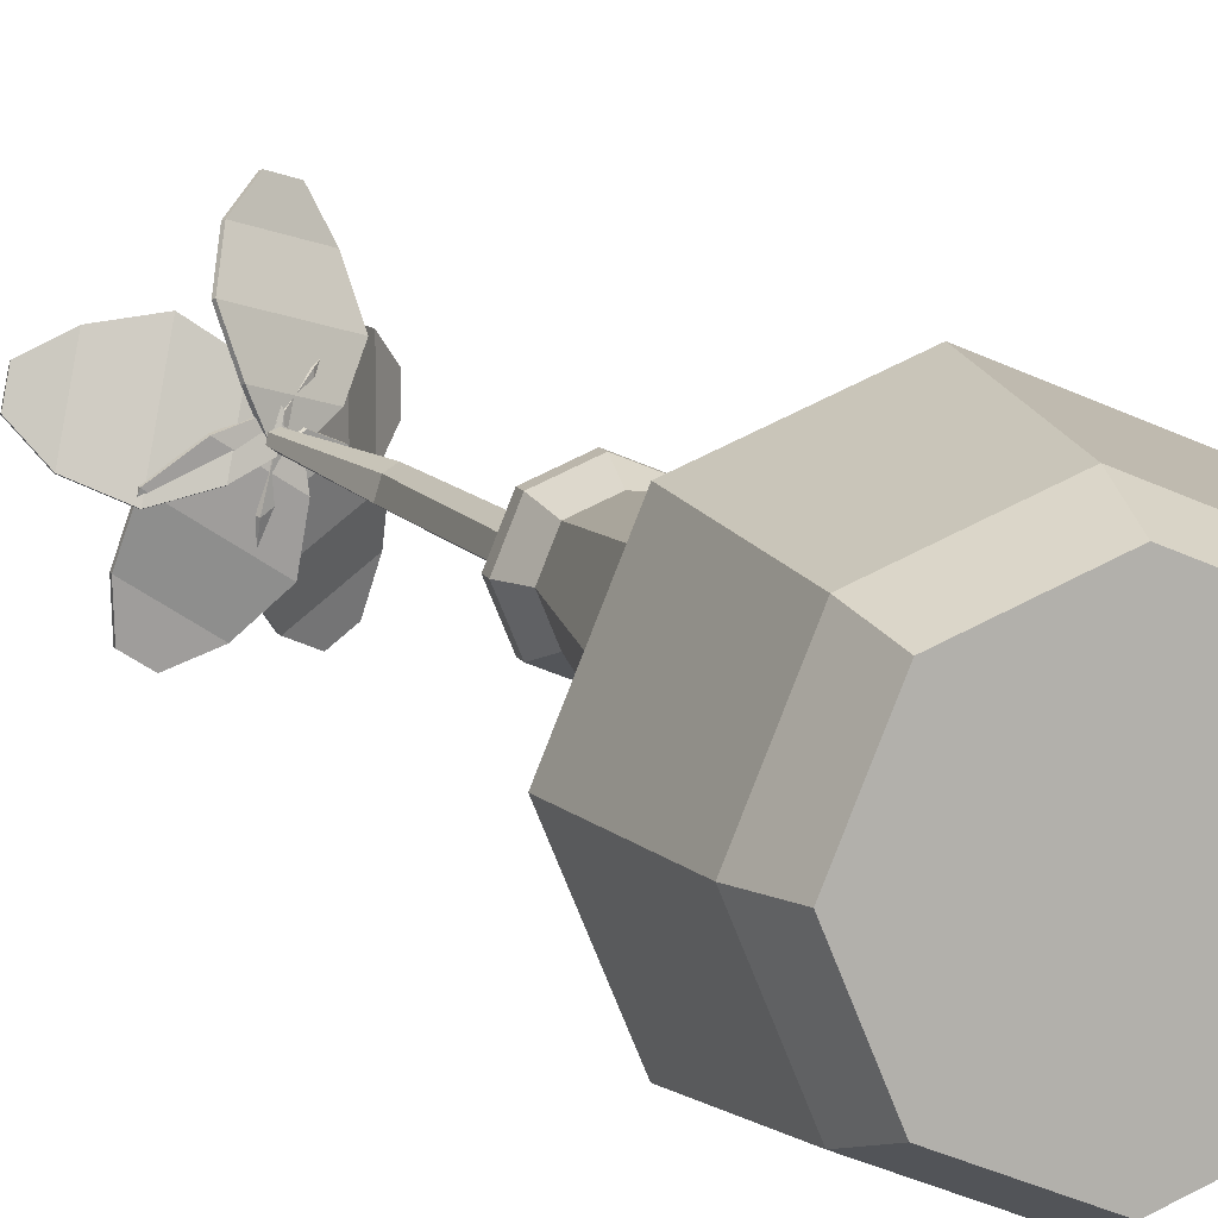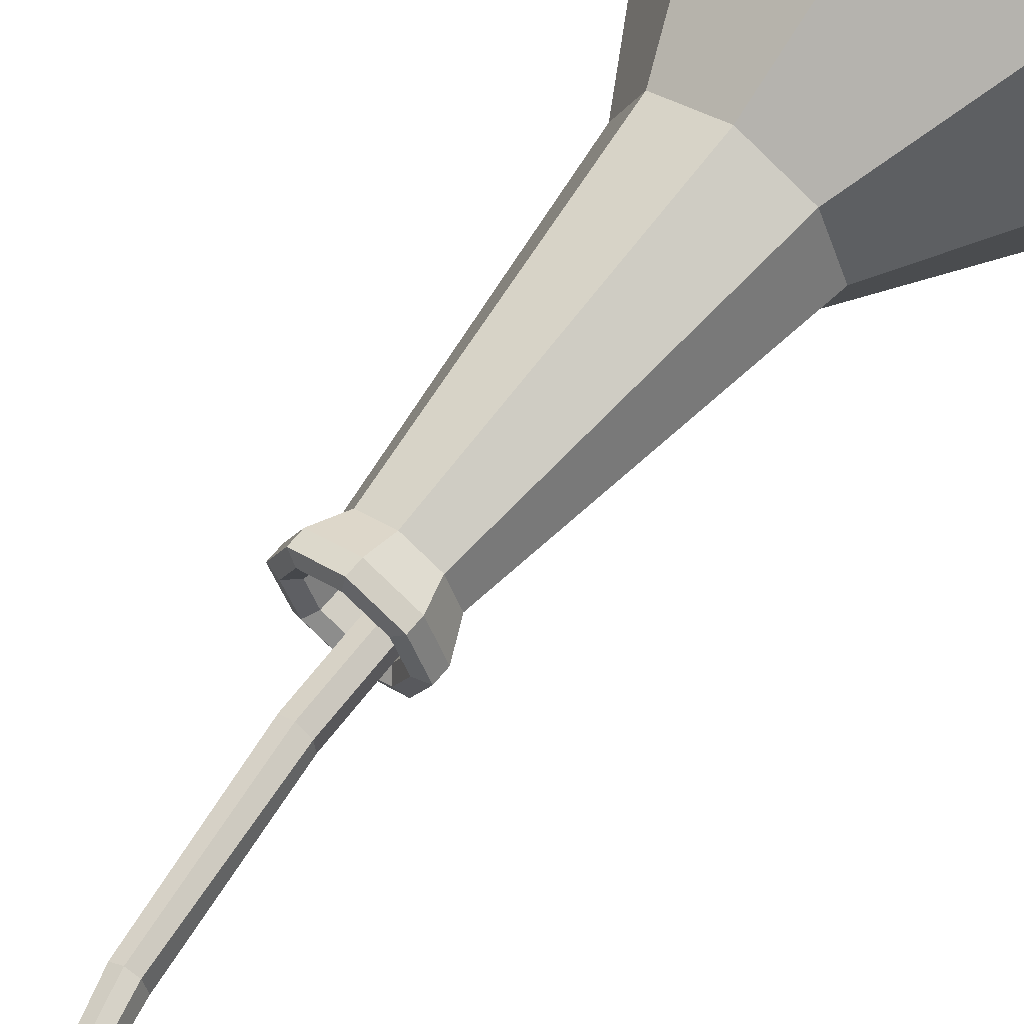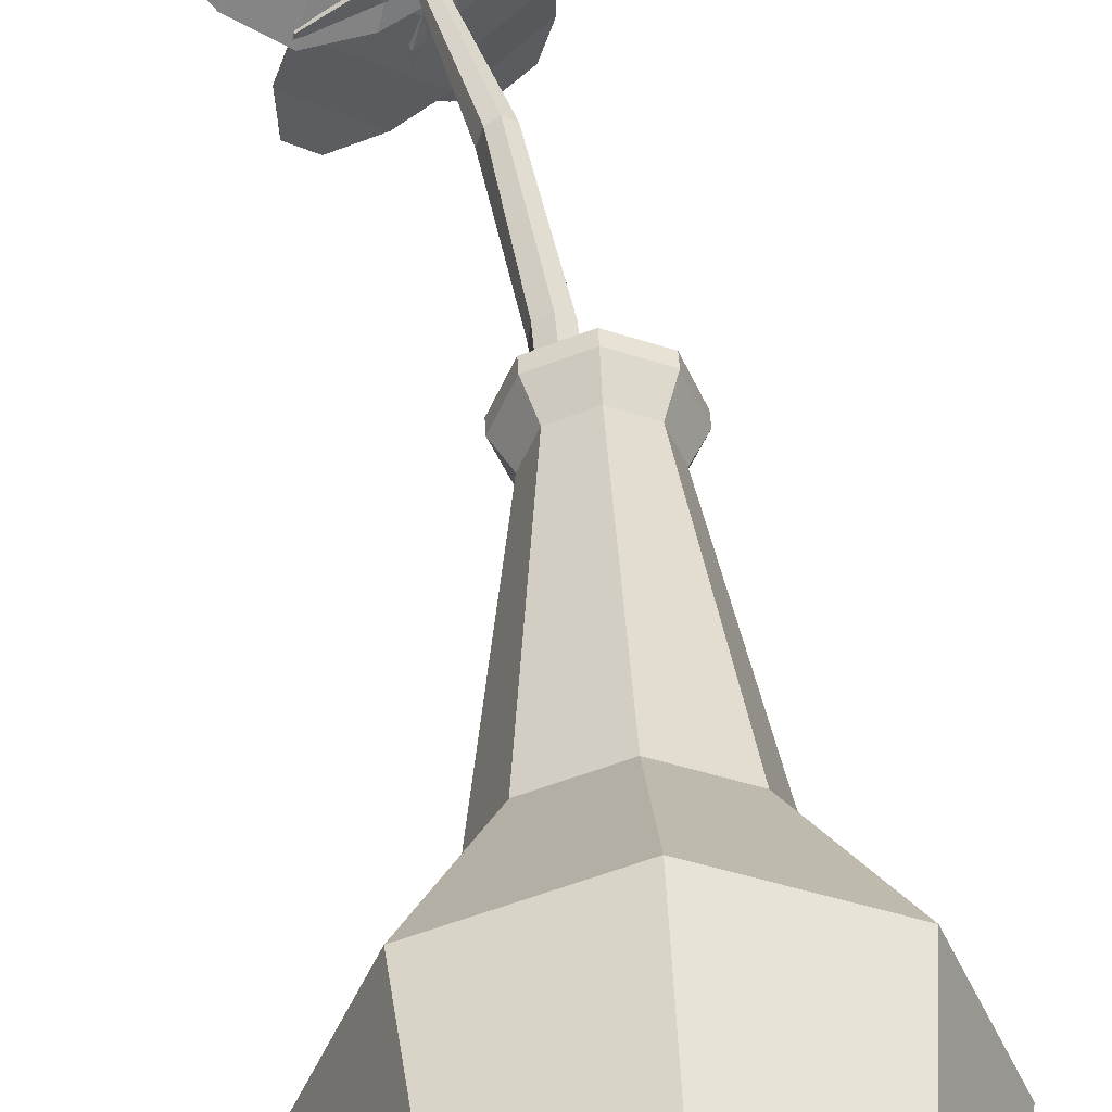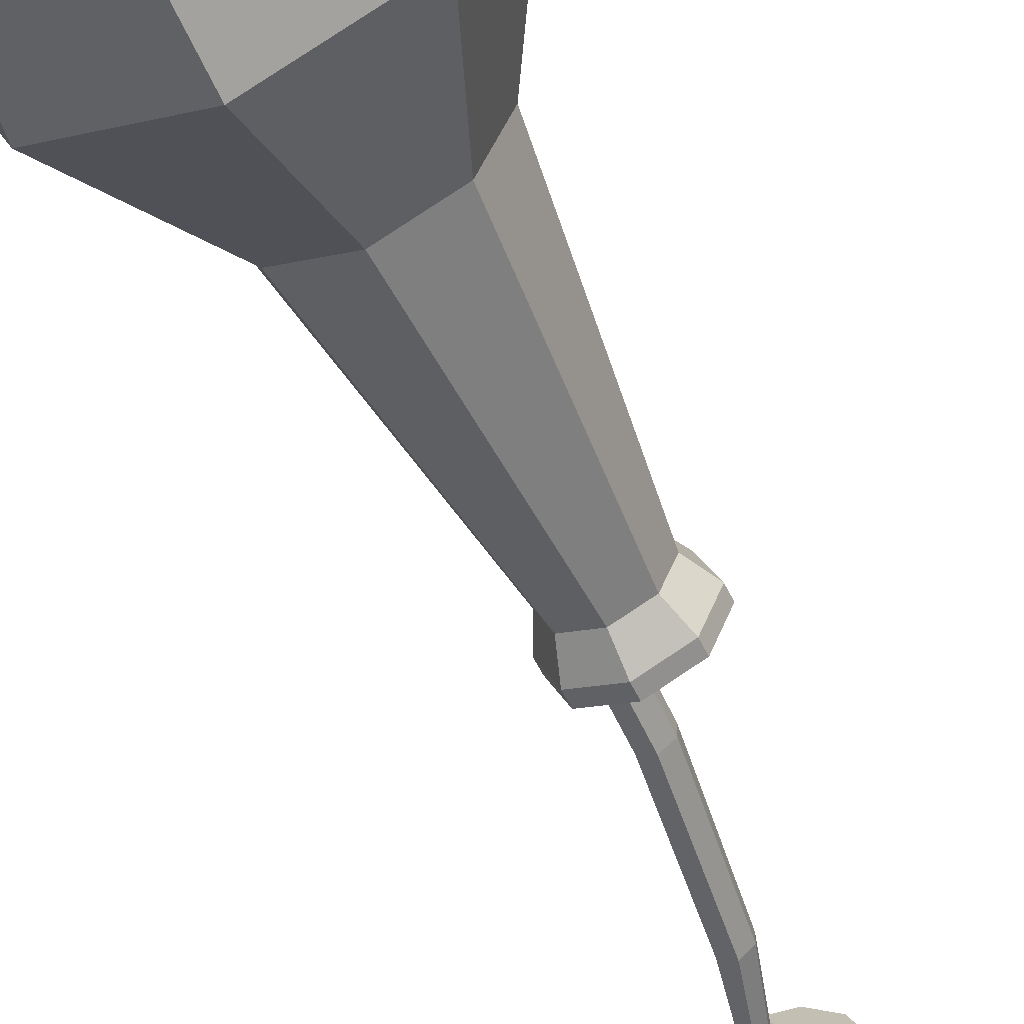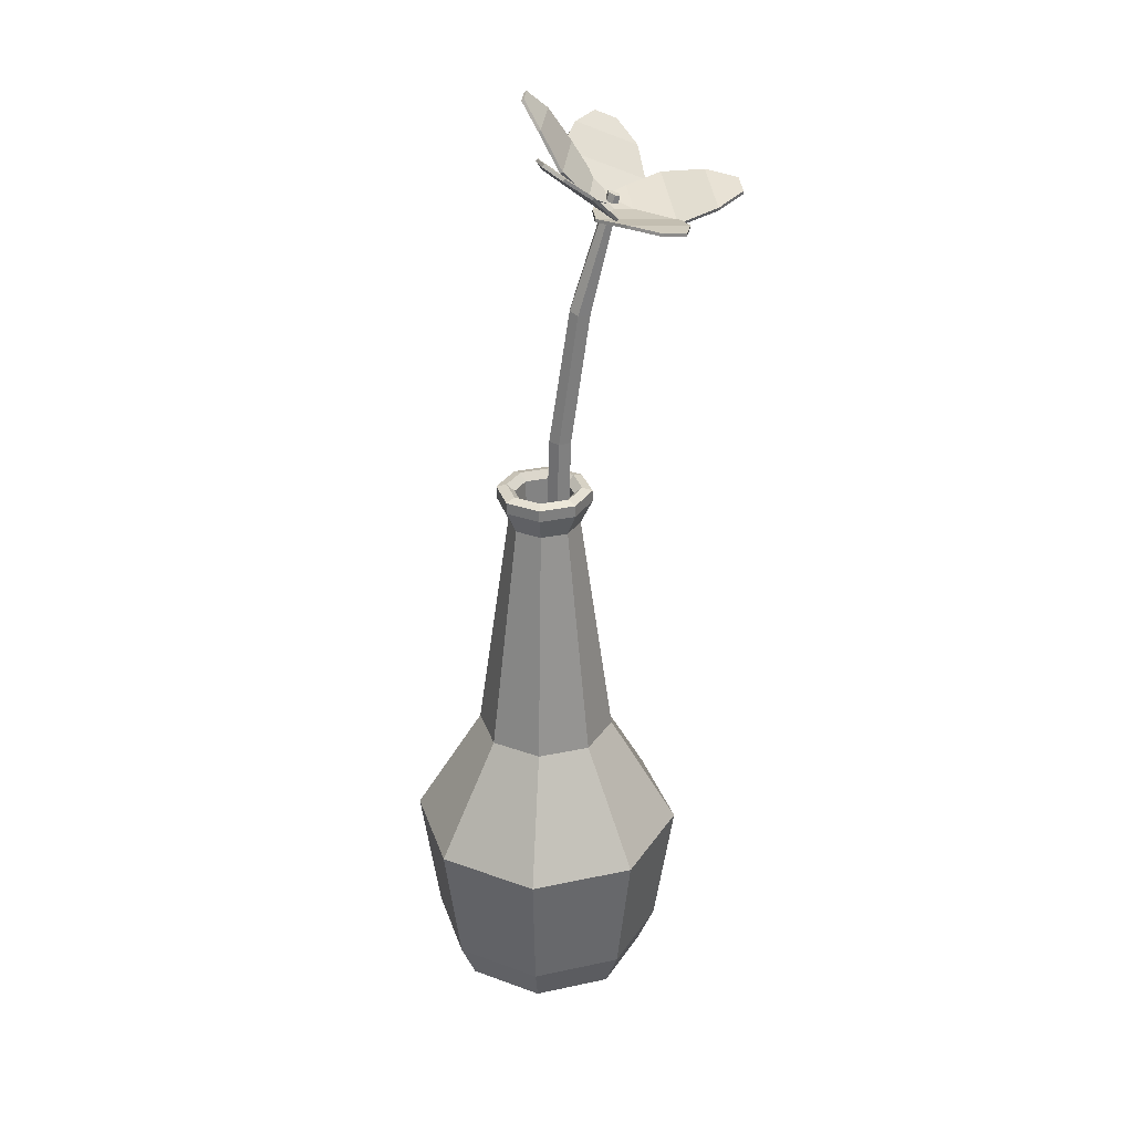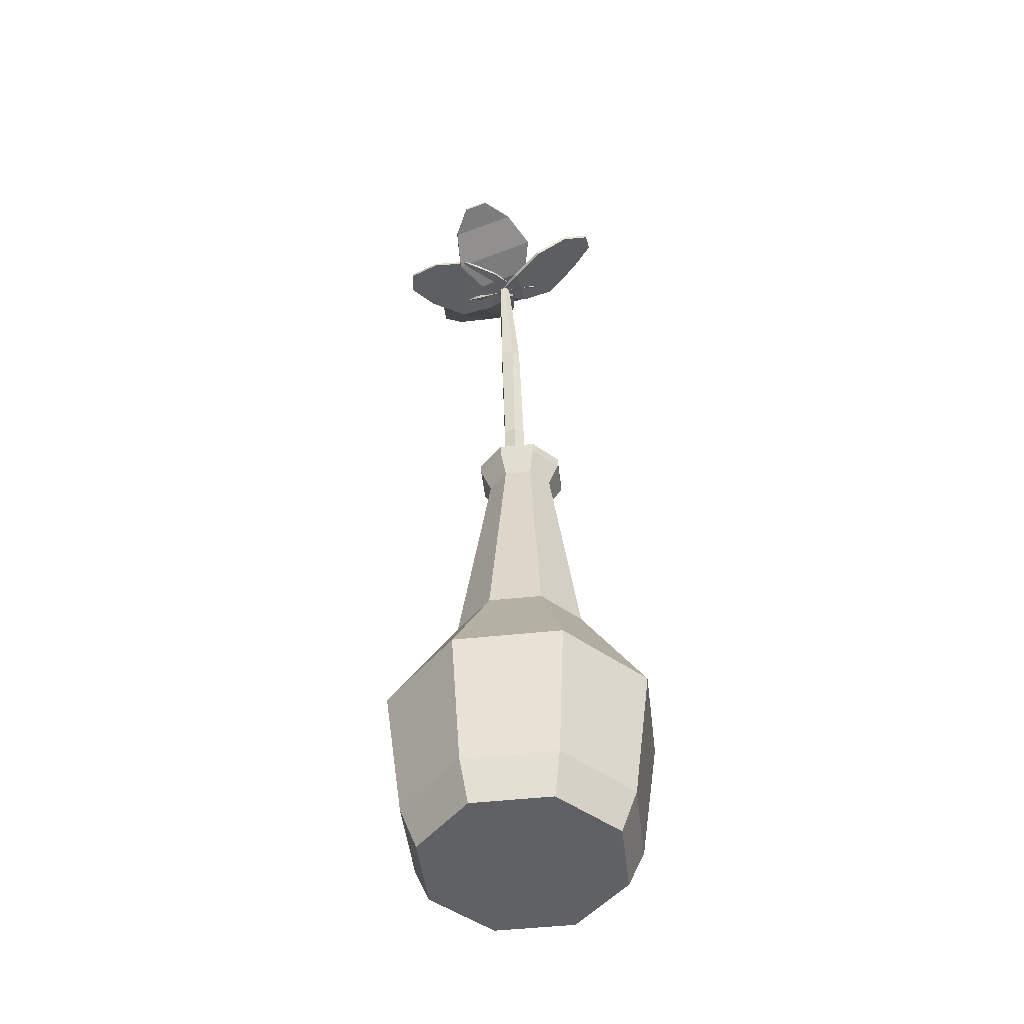
<metadata>
{"format":"obj","ext":"obj","renderer":"f3d","projection":"perspective","resolution":1024,"background":"white","views":[{"elev":10.3,"azim":-16.5,"up":"+Z"},{"elev":63.7,"azim":-141.3,"up":"+Z"},{"elev":42.8,"azim":-2.9,"up":"+Z"},{"elev":-55.9,"azim":25.5,"up":"+Z"},{"elev":30.1,"azim":-174.7,"up":"+Y"},{"elev":-49.2,"azim":-60.7,"up":"+Y"}]}
</metadata>
<code>
g Leaf_Plane
v -0.5904 8.426 0.2343
v 0.1639 9.358 0.2742
v -0.5904 8.426 0.02912
v 0.1639 9.358 0.0406
v -0.2094 8.82 0.5711
v -0.2094 8.82 -0.2969
v -0.4277 8.55 -0.1544
v -0.4277 8.55 0.4016
v -0.005738 9.148 0.4813
v -0.005738 9.148 -0.1667
v -0.5679 8.408 0.02912
v -0.5679 8.408 0.2343
v 0.0167 9.13 0.4813
v 0.1863 9.34 0.2742
v 0.1863 9.34 0.0406
v -0.4053 8.532 -0.1544
v -0.4053 8.532 0.4016
v -0.187 8.802 0.5711
v 0.0167 9.13 -0.1667
v -0.187 8.802 -0.2969
f 9 10 4 2
f 8 7 6 5
f 1 3 7 8
f 5 6 10 9
f 13 14 15 19
f 17 18 20 16
f 12 17 16 11
f 18 13 19 20
f 2 4 15 14
f 7 3 11 16
f 5 9 13 18
f 3 1 12 11
f 6 7 16 20
f 8 5 18 17
f 4 10 19 15
f 9 2 14 13
f 1 8 17 12
f 10 6 20 19
g Leaf.001_Plane.003
v -0.6668 8.394 0.1197
v -0.5737 8.832 1.232
v -0.4876 8.477 0.06442
v -0.3697 8.927 1.169
v -0.8796 8.424 0.7258
v -0.1218 8.776 0.4922
v -0.2832 8.587 0.2117
v -0.7687 8.361 0.3614
v -0.7833 8.646 1.04
v -0.2175 8.909 0.8655
v -0.4739 8.453 0.07273
v -0.653 8.37 0.128
v -0.7696 8.622 1.048
v -0.56 8.808 1.24
v -0.356 8.903 1.177
v -0.2694 8.563 0.22
v -0.755 8.337 0.3697
v -0.8659 8.4 0.7341
v -0.2037 8.885 0.8738
v -0.108 8.752 0.5005
f 29 30 24 22
f 28 27 26 25
f 21 23 27 28
f 25 26 30 29
f 33 34 35 39
f 37 38 40 36
f 32 37 36 31
f 38 33 39 40
f 22 24 35 34
f 27 23 31 36
f 25 29 33 38
f 23 21 32 31
f 26 27 36 40
f 28 25 38 37
f 24 30 39 35
f 29 22 34 33
f 21 28 37 32
f 30 26 40 39
g Leaf.002_Plane.004
v -0.4948 8.448 0.1212
v -1.129 8.509 -0.8951
v -0.6636 8.413 0.2324
v -1.321 8.469 -0.7685
v -0.5156 8.483 -0.5207
v -1.23 8.334 -0.05034
v -0.9196 8.343 0.1604
v -0.4621 8.438 -0.1409
v -0.8083 8.533 -0.7836
v -1.341 8.422 -0.4325
v -0.6602 8.385 0.2286
v -0.4914 8.42 0.1174
v -0.8049 8.504 -0.7875
v -1.125 8.481 -0.8989
v -1.317 8.441 -0.7723
v -0.9162 8.315 0.1566
v -0.4587 8.41 -0.1448
v -0.5122 8.455 -0.5245
v -1.338 8.393 -0.4363
v -1.226 8.306 -0.05417
f 49 50 44 42
f 48 47 46 45
f 41 43 47 48
f 45 46 50 49
f 53 54 55 59
f 57 58 60 56
f 52 57 56 51
f 58 53 59 60
f 42 44 55 54
f 47 43 51 56
f 45 49 53 58
f 43 41 52 51
f 46 47 56 60
f 48 45 58 57
f 44 50 59 55
f 49 42 54 53
f 41 48 57 52
f 50 46 60 59
g Leaf.003_Plane.005
v -0.6125 8.395 0.0377
v -1.786 8.504 0.2571
v -0.565 8.441 0.232
v -1.732 8.556 0.4782
v -1.223 8.327 -0.1524
v -1.022 8.521 0.6693
v -0.7179 8.455 0.46
v -0.8467 8.33 -0.06645
v -1.572 8.431 0.003159
v -1.422 8.576 0.6167
v -0.5663 8.413 0.2389
v -0.6138 8.367 0.04463
v -1.574 8.403 0.01009
v -1.788 8.476 0.264
v -1.734 8.528 0.4852
v -0.7192 8.427 0.4669
v -0.848 8.302 -0.05952
v -1.224 8.299 -0.1455
v -1.424 8.548 0.6236
v -1.023 8.493 0.6762
f 69 70 64 62
f 68 67 66 65
f 61 63 67 68
f 65 66 70 69
f 73 74 75 79
f 77 78 80 76
f 72 77 76 71
f 78 73 79 80
f 62 64 75 74
f 67 63 71 76
f 65 69 73 78
f 63 61 72 71
f 66 67 76 80
f 68 65 78 77
f 64 70 79 75
f 69 62 74 73
f 61 68 77 72
f 70 66 80 79
g Leaf.004_Plane.006
v -0.4776 8.465 0.1557
v -0.09918 9.062 -0.8136
v -0.6417 8.393 0.05579
v -0.286 8.98 -0.9273
v -0.02504 8.81 -0.1445
v -0.7193 8.506 -0.567
v -0.7057 8.387 -0.2115
v -0.2609 8.582 0.05924
v -0.01143 9.003 -0.4904
v -0.5298 8.776 -0.8059
v -0.6265 8.37 0.04749
v -0.4624 8.442 0.1474
v 0.003754 8.98 -0.4987
v -0.084 9.038 -0.8219
v -0.2709 8.956 -0.9356
v -0.6905 8.364 -0.2198
v -0.2457 8.559 0.05094
v -0.009861 8.787 -0.1528
v -0.5146 8.753 -0.8142
v -0.7041 8.482 -0.5753
f 89 90 84 82
f 88 87 86 85
f 81 83 87 88
f 85 86 90 89
f 93 94 95 99
f 97 98 100 96
f 92 97 96 91
f 98 93 99 100
f 82 84 95 94
f 87 83 91 96
f 85 89 93 98
f 83 81 92 91
f 86 87 96 100
f 88 85 98 97
f 84 90 99 95
f 89 82 94 93
f 81 88 97 92
f 90 86 100 99
g Vase_Cylinder.001
v 0 -0.001139 -1
v -0 0.3853 -1.167
v 0.7071 -0.001139 -0.7071
v 0.8255 0.3853 -0.8255
v 1 -0.001139 0
v 1.167 0.3853 0
v 0.7071 -0.001139 0.7071
v 0.8255 0.3853 0.8255
v 0 -0.001139 1
v -0 0.3853 1.167
v -0.7071 -0.001139 0.7071
v -0.8255 0.3853 0.8255
v -1 -0.001139 0
v -1.167 0.3853 0
v -0.7071 -0.001139 -0.7071
v -0.8255 0.3853 -0.8255
v 0.9599 1.703 -0.9599
v -0 1.703 -1.357
v 1.357 1.703 0
v 0.9599 1.703 0.9599
v -0 1.703 1.357
v -0.9599 1.703 0.9599
v -1.357 1.703 0
v -0.9599 1.703 -0.9599
v 0.4817 2.852 -0.4817
v -0 2.852 -0.6812
v 0.6812 2.852 0
v 0.4817 2.852 0.4817
v -0 2.852 0.6812
v -0.4817 2.852 0.4817
v -0.6812 2.852 0
v -0.4817 2.852 -0.4817
v 0.2505 5.188 -0.2505
v 0 5.188 -0.3543
v 0.3543 5.188 -0
v 0.2505 5.188 0.2505
v 0 5.188 0.3543
v -0.2505 5.188 0.2505
v -0.3543 5.188 -0
v -0.2505 5.188 -0.2505
v 0.3311 5.423 -0.3311
v 0 5.423 -0.4683
v 0.4683 5.423 -0
v 0.3311 5.423 0.3311
v 0 5.423 0.4683
v -0.3311 5.423 0.3311
v -0.4683 5.423 -0
v -0.3311 5.423 -0.3311
v 0.3311 5.538 -0.3311
v 0 5.538 -0.4683
v 0.4683 5.538 -0
v 0.3311 5.538 0.3311
v 0 5.538 0.4683
v -0.3311 5.538 0.3311
v -0.4683 5.538 -0
v -0.3311 5.538 -0.3311
v 0.2596 5.567 -0.2596
v 0 5.567 -0.3671
v 0.3672 5.567 -0
v 0.2596 5.567 0.2596
v 0 5.567 0.3671
v -0.2596 5.567 0.2596
v -0.3671 5.567 -0
v -0.2596 5.567 -0.2596
v 0.2045 5.497 -0.2045
v 0 5.497 -0.2892
v 0.2892 5.497 0
v 0.2045 5.497 0.2045
v 0 5.497 0.2892
v -0.2045 5.497 0.2045
v -0.2892 5.497 0
v -0.2045 5.497 -0.2045
v 0.1557 2.626 -0.1557
v 0 2.626 -0.2202
v 0.2202 2.626 0
v 0.1557 2.626 0.1557
v 0 2.626 0.2202
v -0.1557 2.626 0.1557
v -0.2202 2.626 0
v -0.1557 2.626 -0.1557
v 0.1557 2.003 -0.1557
v 0 2.003 -0.2202
v 0.2202 2.003 0
v 0.1557 2.003 0.1557
v 0 2.003 0.2202
v -0.1557 2.003 0.1557
v -0.2202 2.003 0
v -0.1557 2.003 -0.1557
f 101 102 104 103
f 103 104 106 105
f 105 106 108 107
f 107 108 110 109
f 109 110 112 111
f 111 112 114 113
f 108 106 119 120
f 113 114 116 115
f 115 116 102 101
f 101 103 105 107 109 111 113 115
f 124 123 131 132
f 114 112 122 123
f 110 108 120 121
f 116 114 123 124
f 106 104 117 119
f 112 110 121 122
f 102 116 124 118
f 104 102 118 117
f 127 125 133 135
f 122 121 129 130
f 120 119 127 128
f 117 118 126 125
f 118 124 132 126
f 123 122 130 131
f 121 120 128 129
f 119 117 125 127
f 134 140 148 142
f 132 131 139 140
f 130 129 137 138
f 128 127 135 136
f 125 126 134 133
f 126 132 140 134
f 131 130 138 139
f 129 128 136 137
f 144 143 151 152
f 139 138 146 147
f 137 136 144 145
f 135 133 141 143
f 140 139 147 148
f 138 137 145 146
f 136 135 143 144
f 133 134 142 141
f 152 151 159 160
f 141 142 150 149
f 142 148 156 150
f 147 146 154 155
f 145 144 152 153
f 143 141 149 151
f 148 147 155 156
f 146 145 153 154
f 164 163 171 172
f 149 150 158 157
f 150 156 164 158
f 155 154 162 163
f 153 152 160 161
f 151 149 157 159
f 156 155 163 164
f 154 153 161 162
f 169 168 176 177
f 162 161 169 170
f 160 159 167 168
f 157 158 166 165
f 158 164 172 166
f 163 162 170 171
f 161 160 168 169
f 159 157 165 167
f 174 180 188 182
f 167 165 173 175
f 172 171 179 180
f 170 169 177 178
f 168 167 175 176
f 165 166 174 173
f 166 172 180 174
f 171 170 178 179
f 181 182 188 187 186 185 184 183
f 179 178 186 187
f 177 176 184 185
f 175 173 181 183
f 180 179 187 188
f 178 177 185 186
f 176 175 183 184
f 173 174 182 181
g Tige_Cylinder.002
v -0 0.2875 -0.1257
v -0.1552 6.075 -0.1257
v 0.1088 0.2875 -0.06284
v -0.05433 6.075 -0.05204
v 0.1088 0.2875 0.06284
v -0.05433 6.075 0.0613
v -0 0.2875 0.1257
v -0.1525 6.075 0.118
v -0.1088 0.2875 0.06284
v -0.2506 6.075 0.0613
v -0.1088 0.2875 -0.06284
v -0.264 6.075 -0.06284
v -0.2424 7.388 0.01935
v -0.3284 7.375 -0.07343
v -0.2424 7.388 0.1108
v -0.321 7.375 0.1566
v -0.3997 7.362 0.1108
v -0.4365 7.362 -0.01059
v -0.5887 8.51 0.09021
v -0.6438 8.492 0.07475
v -0.5768 8.513 0.1382
v -0.62 8.498 0.1708
v -0.6752 8.48 0.1553
v -0.6871 8.477 0.1073
f 189 190 192 191
f 191 192 194 193
f 193 194 196 195
f 195 196 198 197
f 196 194 203 204
f 197 198 200 199
f 199 200 190 189
f 189 191 193 195 197 199
f 203 201 207 209
f 190 200 206 202
f 198 196 204 205
f 194 192 201 203
f 200 198 205 206
f 192 190 202 201
f 207 208 212 211 210 209
f 206 205 211 212
f 204 203 209 210
f 201 202 208 207
f 202 206 212 208
f 205 204 210 211

</code>
